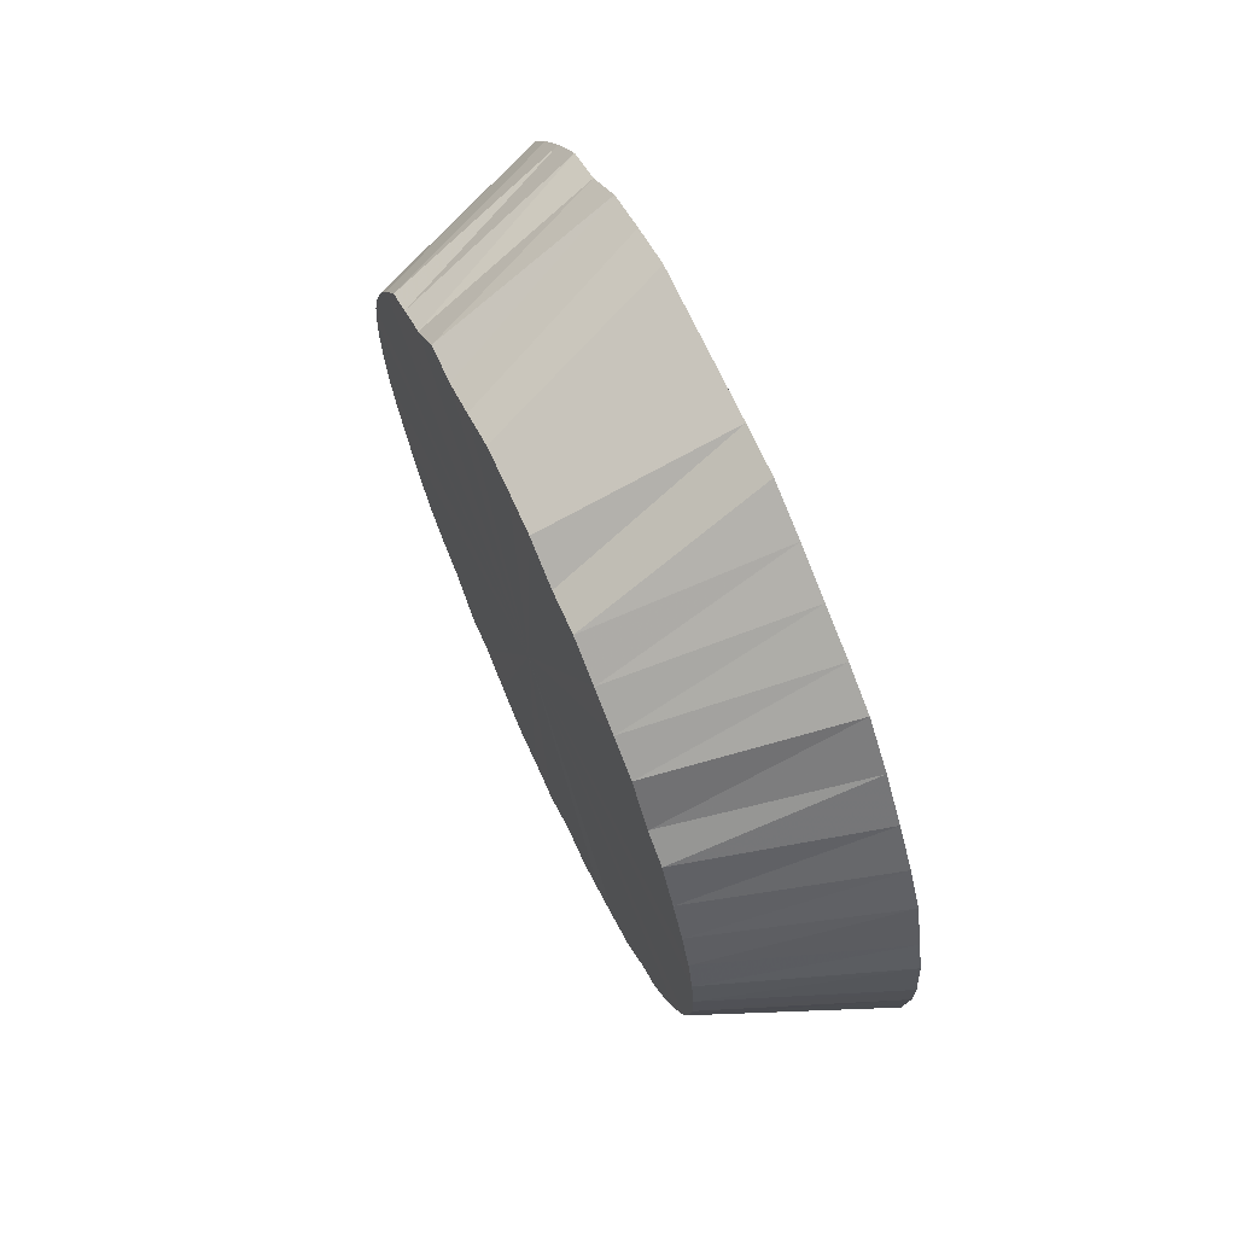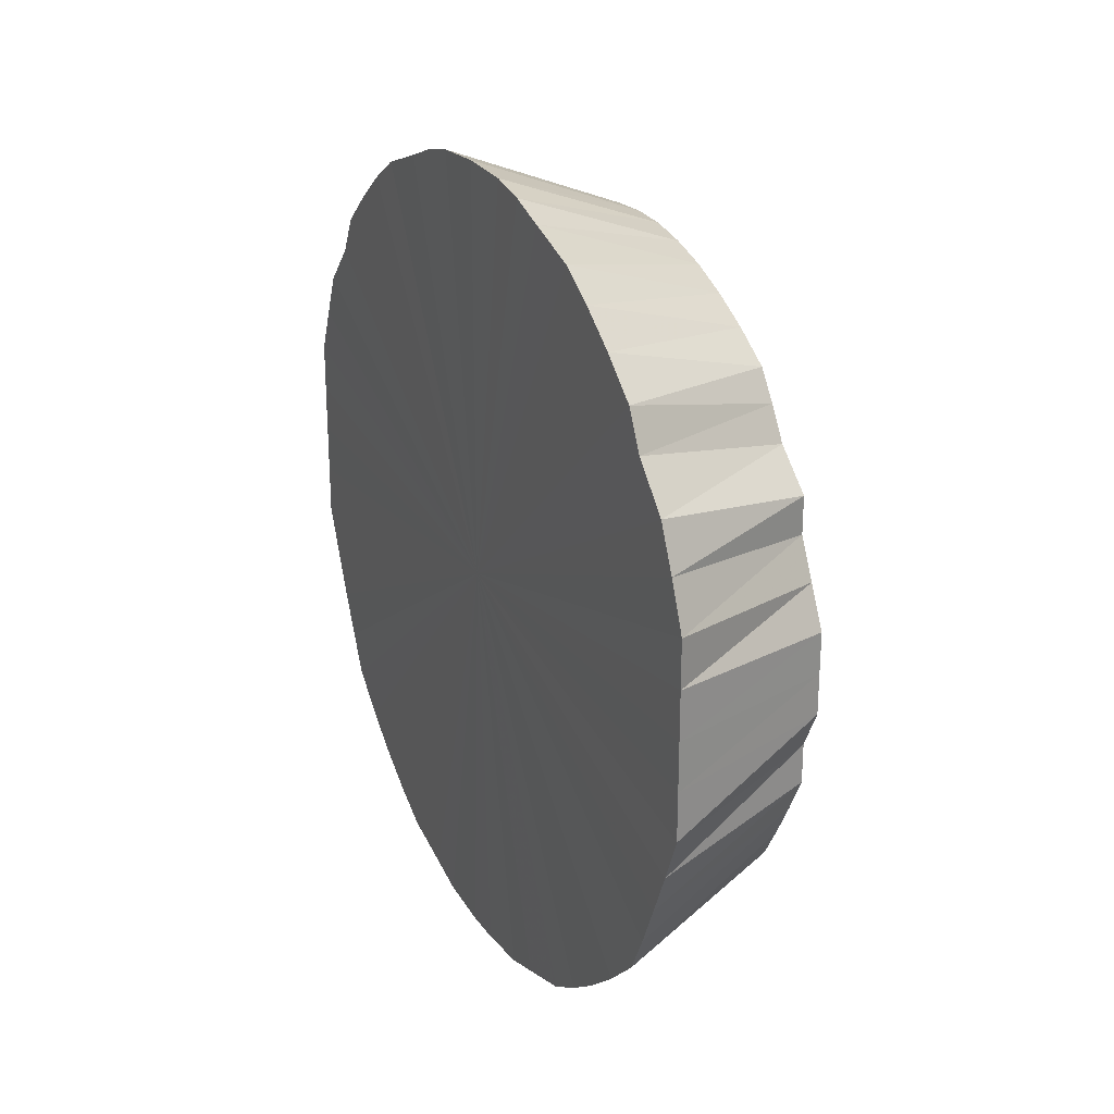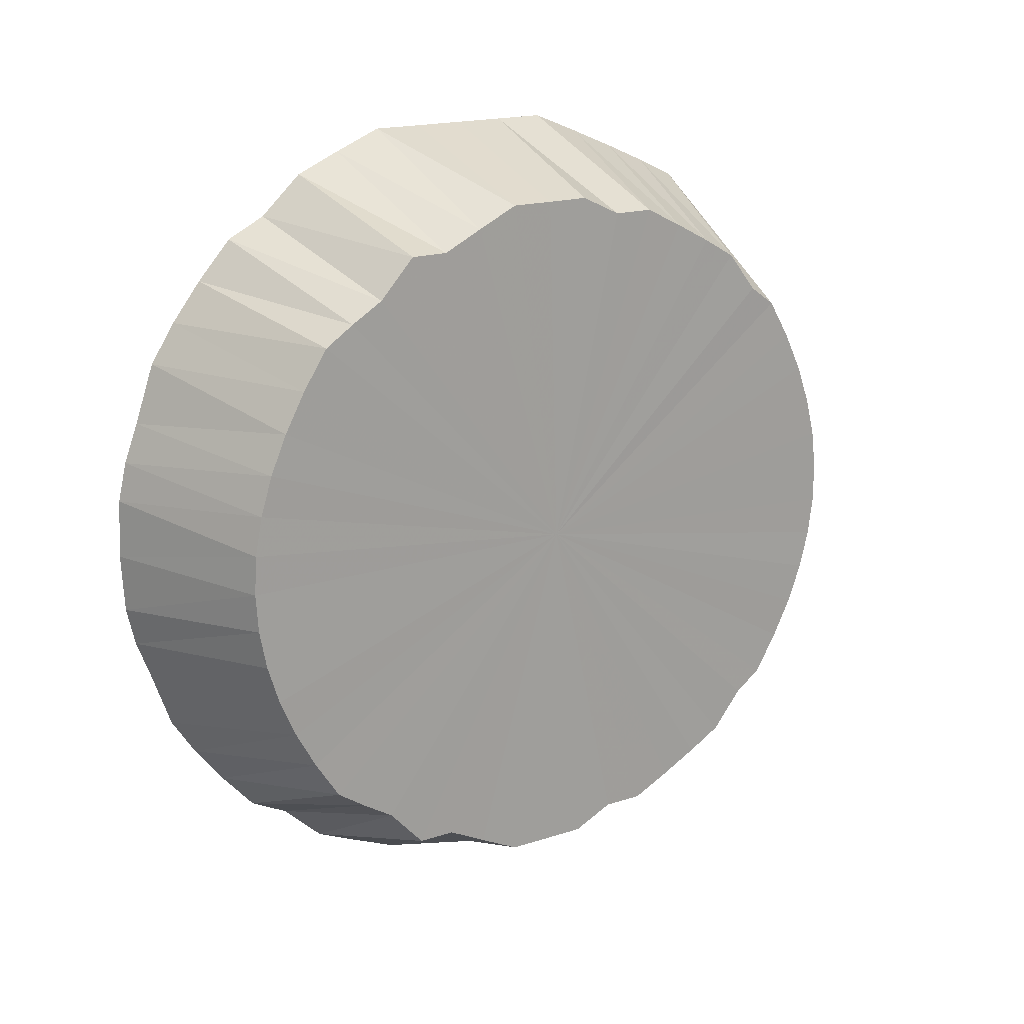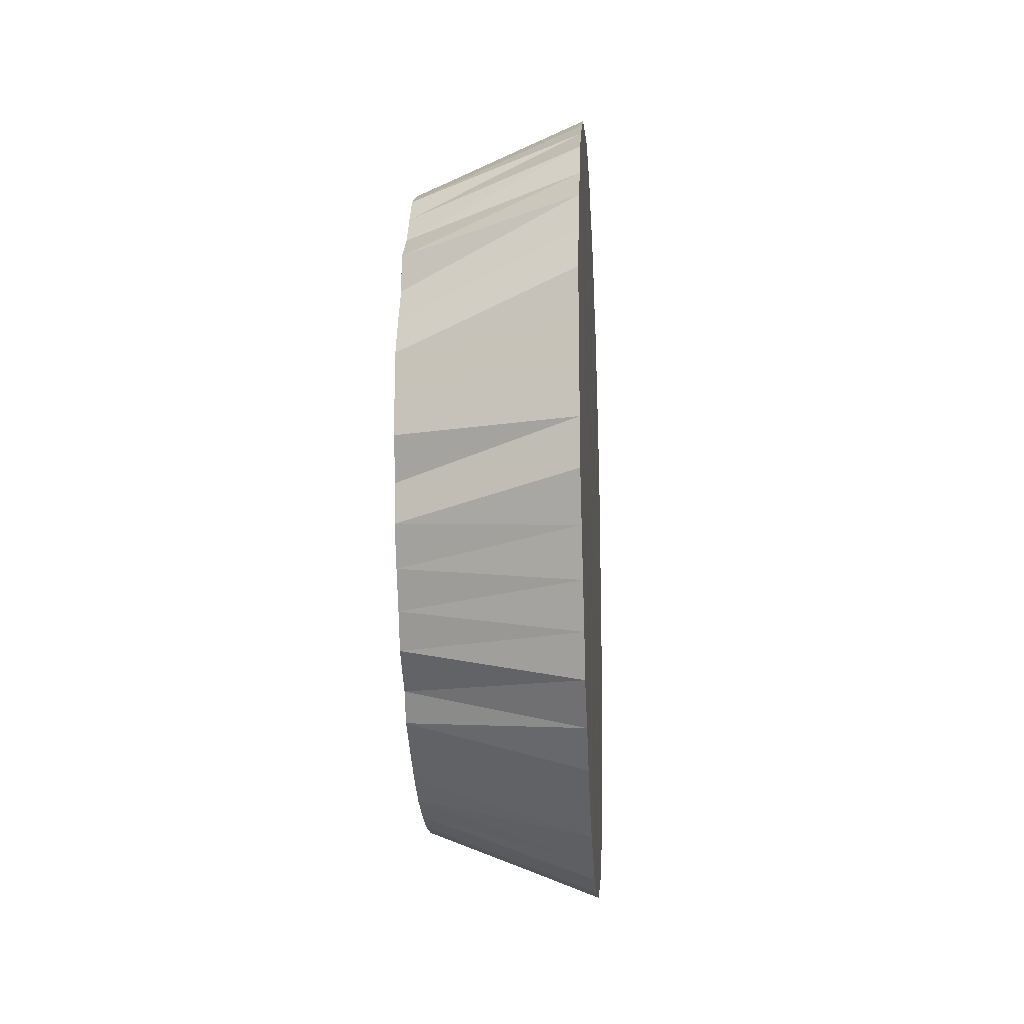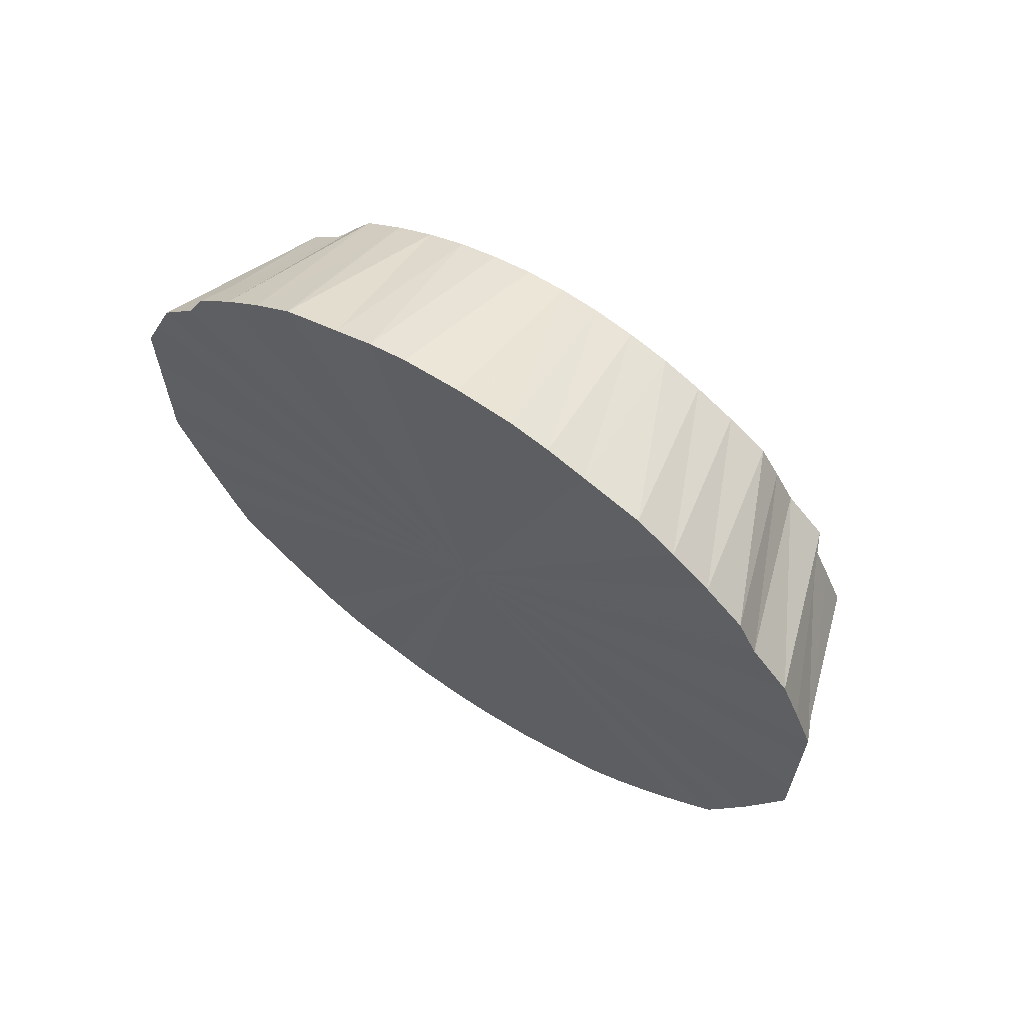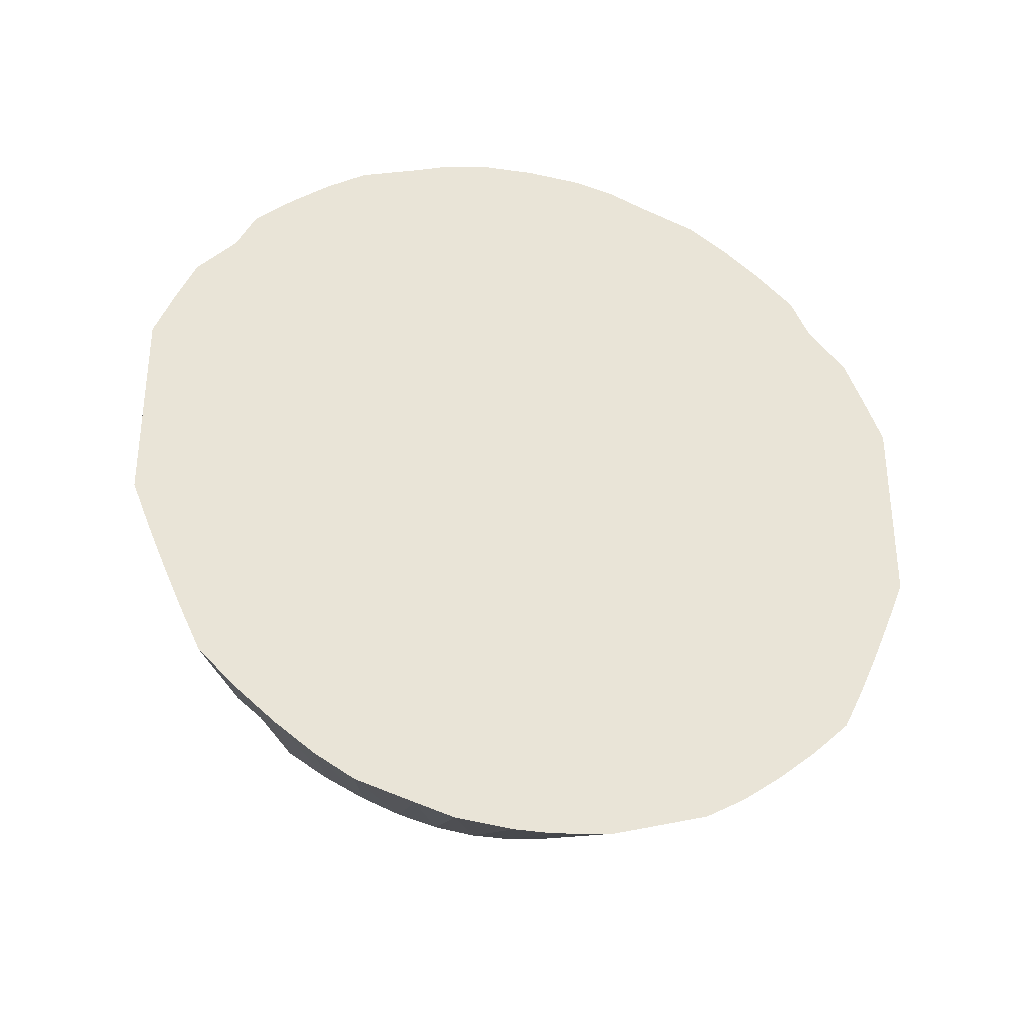
<metadata>
{"format":"obj","ext":"obj","renderer":"f3d","projection":"perspective","resolution":1024,"background":"white","views":[{"elev":69.5,"azim":155.6,"up":"+Y"},{"elev":24.2,"azim":-26.3,"up":"+Z"},{"elev":18.3,"azim":58.2,"up":"+Y"},{"elev":-17.1,"azim":-176.3,"up":"+Z"},{"elev":65.0,"azim":-56.2,"up":"+Z"},{"elev":-32.6,"azim":-104.1,"up":"+Z"}]}
</metadata>
<code>
o 23904
v 2246 1883 17.54
v 2246 1883 17.54
v 2246 1883 17.51
v 2246 1883 17.53
v 2246 1883 17.5
v 2246 1883 17.54
v 2246 1883 17.53
v 2246 1883 17.5
v 2246 1883 17.53
v 2246 1883 17.33
v 2246 1883 17.54
v 2246 1883 17.5
v 2246 1883 17.54
v 2246 1883 17.53
v 2246 1883 17.49
v 2246 1883 17.52
v 2246 1883 17.54
v 2246 1883 17.5
v 2246 1883 17.53
v 2246 1883 17.5
v 2246 1883 17.49
v 2246 1883 17.52
v 2246 1883 17.53
v 2246 1883 17.49
v 2246 1883 17.53
v 2246 1883 17.5
v 2246 1883 17.48
v 2246 1883 17.49
v 2246 1883 17.53
v 2246 1883 17.49
v 2246 1884 17.52
v 2246 1883 17.47
v 2246 1883 17.46
v 2246 1883 17.49
v 2246 1884 17.52
v 2246 1884 17.48
v 2246 1884 17.5
v 2246 1883 17.47
v 2246 1883 17.45
v 2246 1883 17.45
v 2246 1884 17.5
v 2246 1884 17.46
v 2246 1884 17.49
v 2246 1883 17.43
v 2246 1883 17.43
v 2246 1883 17.45
v 2246 1884 17.49
v 2246 1884 17.45
v 2246 1884 17.47
v 2246 1883 17.43
v 2246 1883 17.41
v 2246 1883 17.41
v 2246 1884 17.47
v 2246 1884 17.43
v 2246 1884 17.45
v 2246 1883 17.38
v 2246 1883 17.39
v 2246 1883 17.41
v 2246 1884 17.45
v 2246 1884 17.41
v 2246 1884 17.43
v 2246 1883 17.38
v 2246 1883 17.37
v 2246 1883 17.36
v 2246 1884 17.43
v 2246 1884 17.39
v 2246 1884 17.41
v 2246 1883 17.33
v 2246 1883 17.35
v 2246 1883 17.36
v 2246 1884 17.41
v 2246 1884 17.37
v 2246 1884 17.38
v 2246 1883 17.33
v 2246 1883 17.33
v 2246 1883 17.31
v 2246 1884 17.38
v 2246 1884 17.35
v 2246 1884 17.36
v 2246 1883 17.28
v 2246 1883 17.31
v 2246 1883 17.31
v 2246 1884 17.36
v 2246 1884 17.33
v 2246 1884 17.33
v 2246 1883 17.28
v 2246 1883 17.29
v 2246 1883 17.26
v 2246 1884 17.33
v 2246 1884 17.31
v 2246 1884 17.31
v 2246 1883 17.24
v 2246 1883 17.27
v 2246 1883 17.26
v 2246 1884 17.31
v 2246 1884 17.29
v 2246 1884 17.28
v 2246 1883 17.24
v 2246 1883 17.25
v 2246 1883 17.21
v 2246 1884 17.28
v 2246 1884 17.27
v 2246 1884 17.26
v 2246 1883 17.19
v 2246 1883 17.23
v 2246 1883 17.21
v 2246 1884 17.26
v 2246 1884 17.25
v 2246 1884 17.24
v 2246 1883 17.19
v 2246 1883 17.22
v 2246 1883 17.17
v 2246 1884 17.24
v 2246 1884 17.23
v 2246 1884 17.21
v 2246 1883 17.16
v 2246 1883 17.2
v 2246 1883 17.17
v 2246 1884 17.21
v 2246 1884 17.22
v 2246 1884 17.19
v 2246 1883 17.16
v 2246 1883 17.19
v 2246 1883 17.14
v 2246 1884 17.19
v 2246 1884 17.2
v 2246 1884 17.17
v 2246 1883 17.13
v 2246 1883 17.17
v 2246 1883 17.14
v 2246 1884 17.17
v 2246 1884 17.19
v 2246 1884 17.16
v 2246 1883 17.13
v 2246 1883 17.17
v 2246 1883 17.12
v 2246 1884 17.16
v 2246 1883 17.17
v 2246 1884 17.14
v 2246 1883 17.12
v 2246 1883 17.16
v 2246 1883 17.12
v 2246 1884 17.14
v 2246 1883 17.17
v 2246 1883 17.13
v 2246 1883 17.12
v 2246 1883 17.15
v 2246 1883 17.12
v 2246 1883 17.13
v 2246 1883 17.16
v 2246 1883 17.12
v 2246 1883 17.15
v 2246 1883 17.12
v 2246 1883 17.12
v 2246 1883 17.15
v 2246 1883 17.12
v 2246 1883 17.12
v 2246 1883 17.15
v 2246 1883 17.12
v 2246 1883 17.12
v 2246 1883 17.54
v 2246 1883 17.33
v 2246 1883 17.54
v 2246 1883 17.53
v 2246 1883 17.54
v 2246 1883 17.53
v 2246 1883 17.53
v 2246 1883 17.52
v 2246 1883 17.53
v 2246 1883 17.5
v 2246 1884 17.52
v 2246 1883 17.49
v 2246 1884 17.5
v 2246 1883 17.47
v 2246 1884 17.49
v 2246 1883 17.45
v 2246 1884 17.47
v 2246 1883 17.43
v 2246 1884 17.45
v 2246 1883 17.41
v 2246 1884 17.43
v 2246 1883 17.38
v 2246 1884 17.41
v 2246 1883 17.36
v 2246 1884 17.38
v 2246 1883 17.33
v 2246 1884 17.36
v 2246 1883 17.31
v 2246 1884 17.33
v 2246 1883 17.28
v 2246 1884 17.31
v 2246 1883 17.26
v 2246 1884 17.28
v 2246 1883 17.24
v 2246 1884 17.26
v 2246 1883 17.21
v 2246 1884 17.24
v 2246 1883 17.19
v 2246 1884 17.21
v 2246 1883 17.17
v 2246 1884 17.19
v 2246 1883 17.16
v 2246 1884 17.17
v 2246 1883 17.14
v 2246 1884 17.16
v 2246 1883 17.13
v 2246 1884 17.14
v 2246 1883 17.12
v 2246 1883 17.13
v 2246 1883 17.12
v 2246 1883 17.12
v 2246 1883 17.12
v 2246 1883 17.12
v 2246 1883 17.12
f 1 2 3
f 2 4 5
f 6 5 3
f 4 7 8
f 9 8 5
f 3 5 10
f 5 8 10
f 11 3 12
f 12 3 10
f 13 1 12
f 14 15 8
f 8 15 10
f 7 16 15
f 17 12 18
f 18 12 10
f 19 13 18
f 16 20 21
f 22 21 15
f 15 21 10
f 23 18 24
f 24 18 10
f 25 19 24
f 26 27 21
f 21 27 10
f 20 28 27
f 29 24 30
f 30 24 10
f 31 25 30
f 28 32 33
f 34 33 27
f 27 33 10
f 35 30 36
f 36 30 10
f 37 31 36
f 38 39 33
f 33 39 10
f 32 40 39
f 41 36 42
f 42 36 10
f 43 37 42
f 40 44 45
f 46 45 39
f 39 45 10
f 47 42 48
f 48 42 10
f 49 43 48
f 50 51 45
f 45 51 10
f 44 52 51
f 53 48 54
f 54 48 10
f 55 49 54
f 52 56 57
f 58 57 51
f 51 57 10
f 59 54 60
f 60 54 10
f 61 55 60
f 62 63 57
f 57 63 10
f 56 64 63
f 65 60 66
f 66 60 10
f 67 61 66
f 64 68 69
f 70 69 63
f 63 69 10
f 71 66 72
f 72 66 10
f 73 67 72
f 74 75 69
f 69 75 10
f 68 76 75
f 77 72 78
f 78 72 10
f 79 73 78
f 76 80 81
f 82 81 75
f 75 81 10
f 83 78 84
f 84 78 10
f 85 79 84
f 86 87 81
f 81 87 10
f 80 88 87
f 89 84 90
f 90 84 10
f 91 85 90
f 88 92 93
f 94 93 87
f 87 93 10
f 95 90 96
f 96 90 10
f 97 91 96
f 98 99 93
f 93 99 10
f 92 100 99
f 101 96 102
f 102 96 10
f 103 97 102
f 100 104 105
f 106 105 99
f 99 105 10
f 107 102 108
f 108 102 10
f 109 103 108
f 110 111 105
f 105 111 10
f 104 112 111
f 113 108 114
f 114 108 10
f 115 109 114
f 112 116 117
f 118 117 111
f 111 117 10
f 119 114 120
f 120 114 10
f 121 115 120
f 122 123 117
f 117 123 10
f 116 124 123
f 125 120 126
f 126 120 10
f 127 121 126
f 124 128 129
f 130 129 123
f 123 129 10
f 131 126 132
f 132 126 10
f 133 127 132
f 134 135 129
f 129 135 10
f 128 136 135
f 137 132 138
f 138 132 10
f 139 133 138
f 136 140 141
f 142 141 135
f 135 141 10
f 143 138 144
f 144 138 10
f 145 139 144
f 146 147 141
f 141 147 10
f 140 148 147
f 149 144 150
f 150 144 10
f 151 145 150
f 147 152 10
f 153 152 147
f 148 154 152
f 152 155 10
f 156 155 152
f 154 157 155
f 157 151 158
f 155 158 10
f 158 150 10
f 159 158 155
f 160 150 158
f 161 162 163
f 163 162 164
f 165 162 161
f 164 162 166
f 167 162 165
f 166 162 168
f 169 162 167
f 168 162 170
f 171 162 169
f 170 162 172
f 173 162 171
f 172 162 174
f 175 162 173
f 174 162 176
f 177 162 175
f 176 162 178
f 179 162 177
f 178 162 180
f 181 162 179
f 180 162 182
f 183 162 181
f 182 162 184
f 185 162 183
f 184 162 186
f 187 162 185
f 186 162 188
f 189 162 187
f 188 162 190
f 191 162 189
f 190 162 192
f 193 162 191
f 192 162 194
f 195 162 193
f 194 162 196
f 197 162 195
f 196 162 198
f 199 162 197
f 198 162 200
f 201 162 199
f 200 162 202
f 203 162 201
f 202 162 204
f 205 162 203
f 204 162 206
f 207 162 205
f 206 162 208
f 209 162 207
f 210 162 209
f 208 162 211
f 212 162 210
f 211 162 213
f 214 162 212
f 213 162 214

</code>
